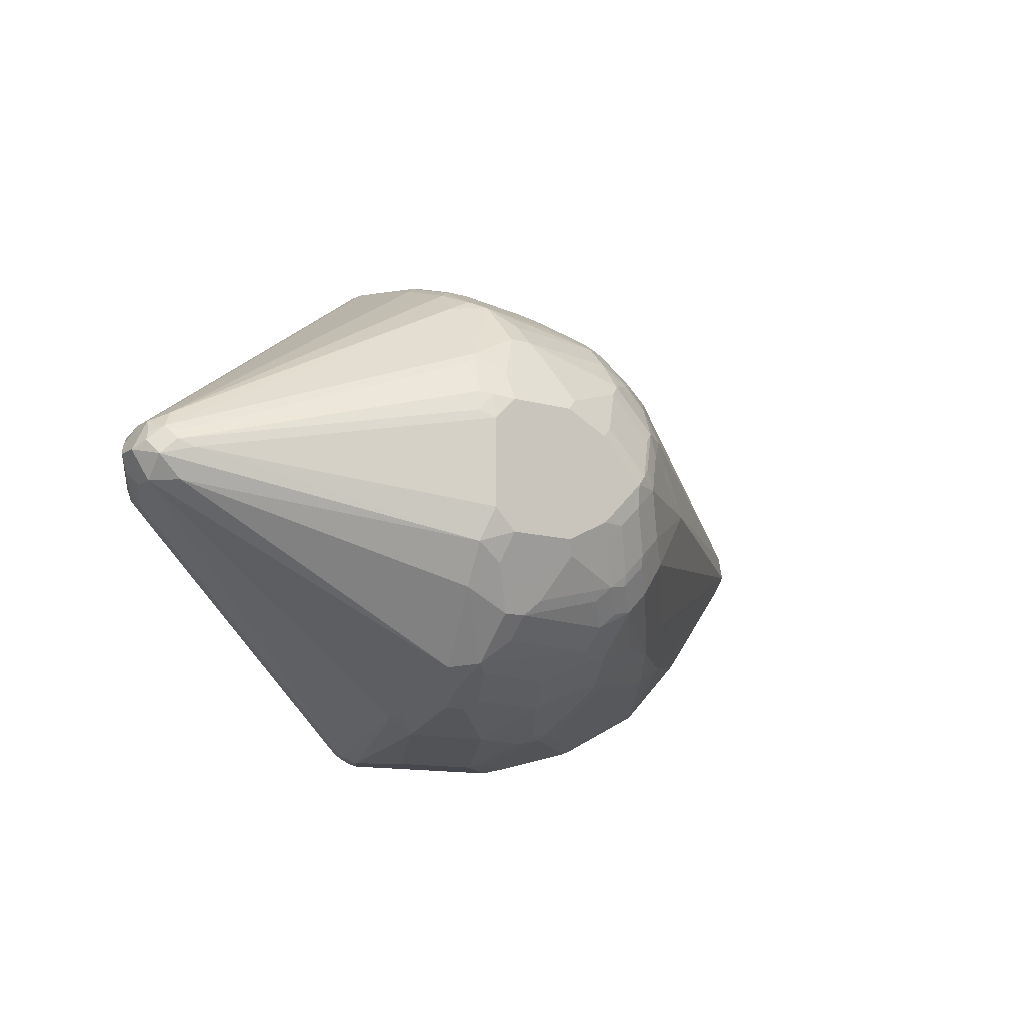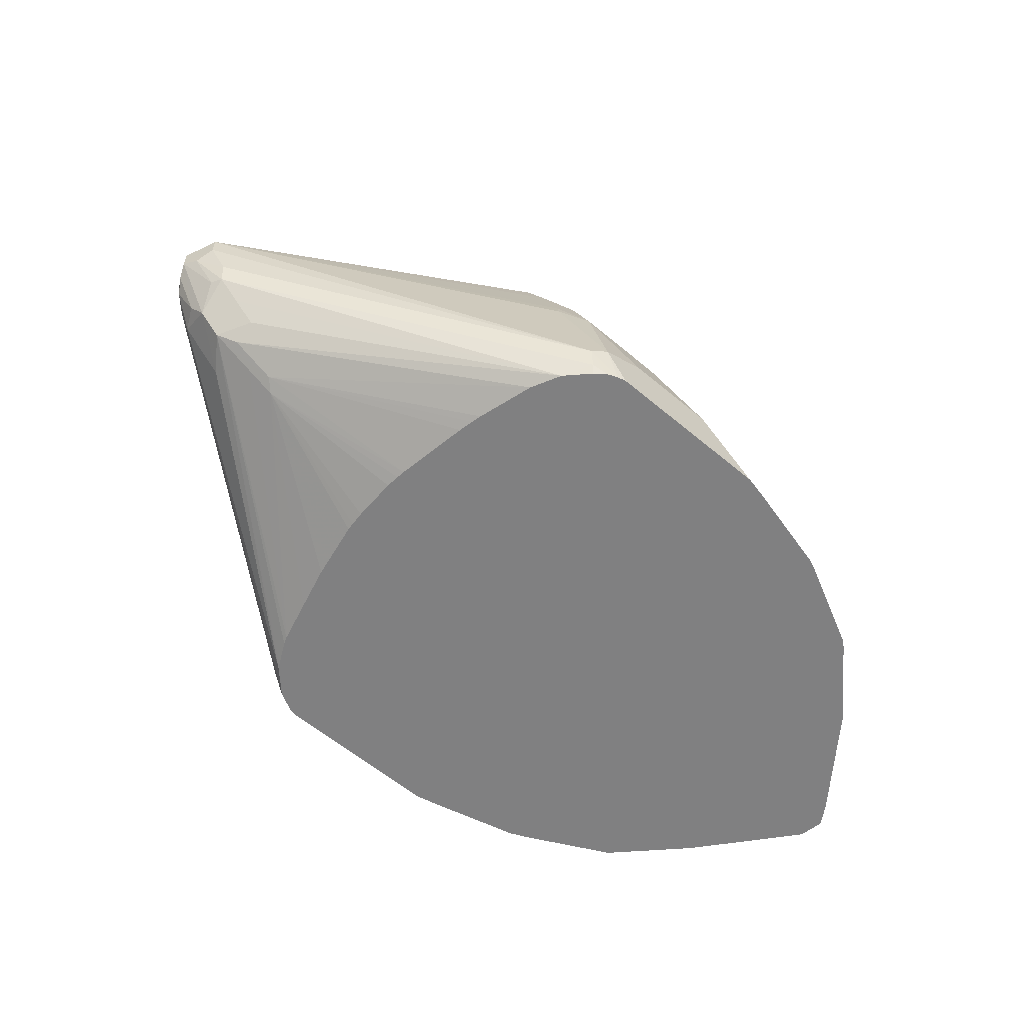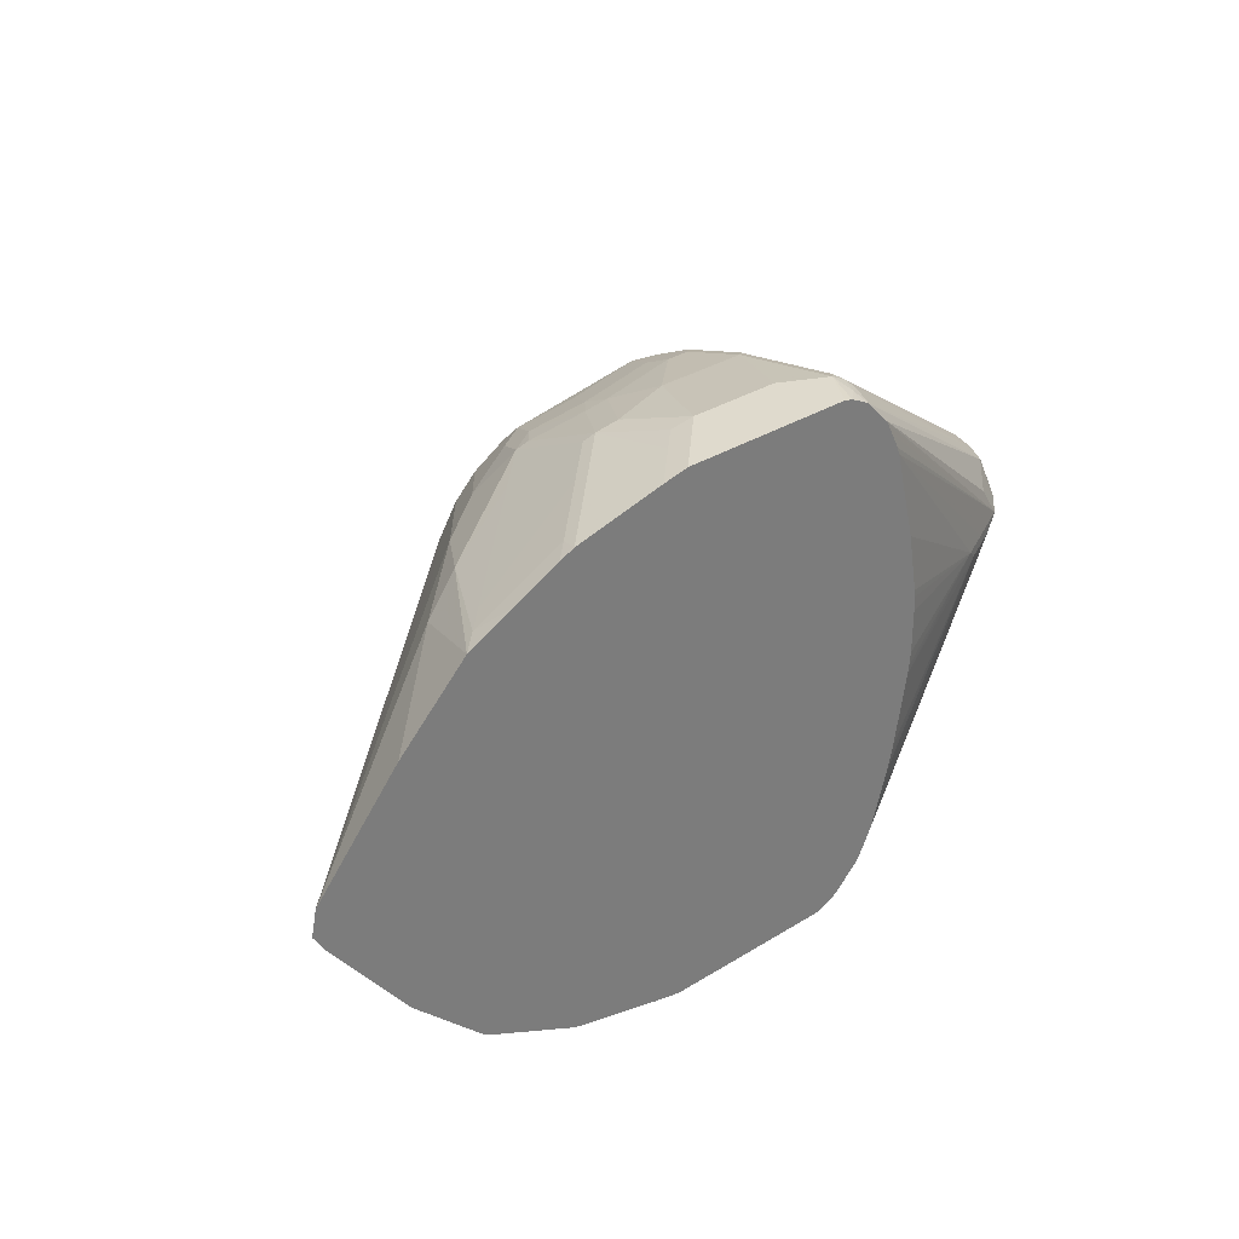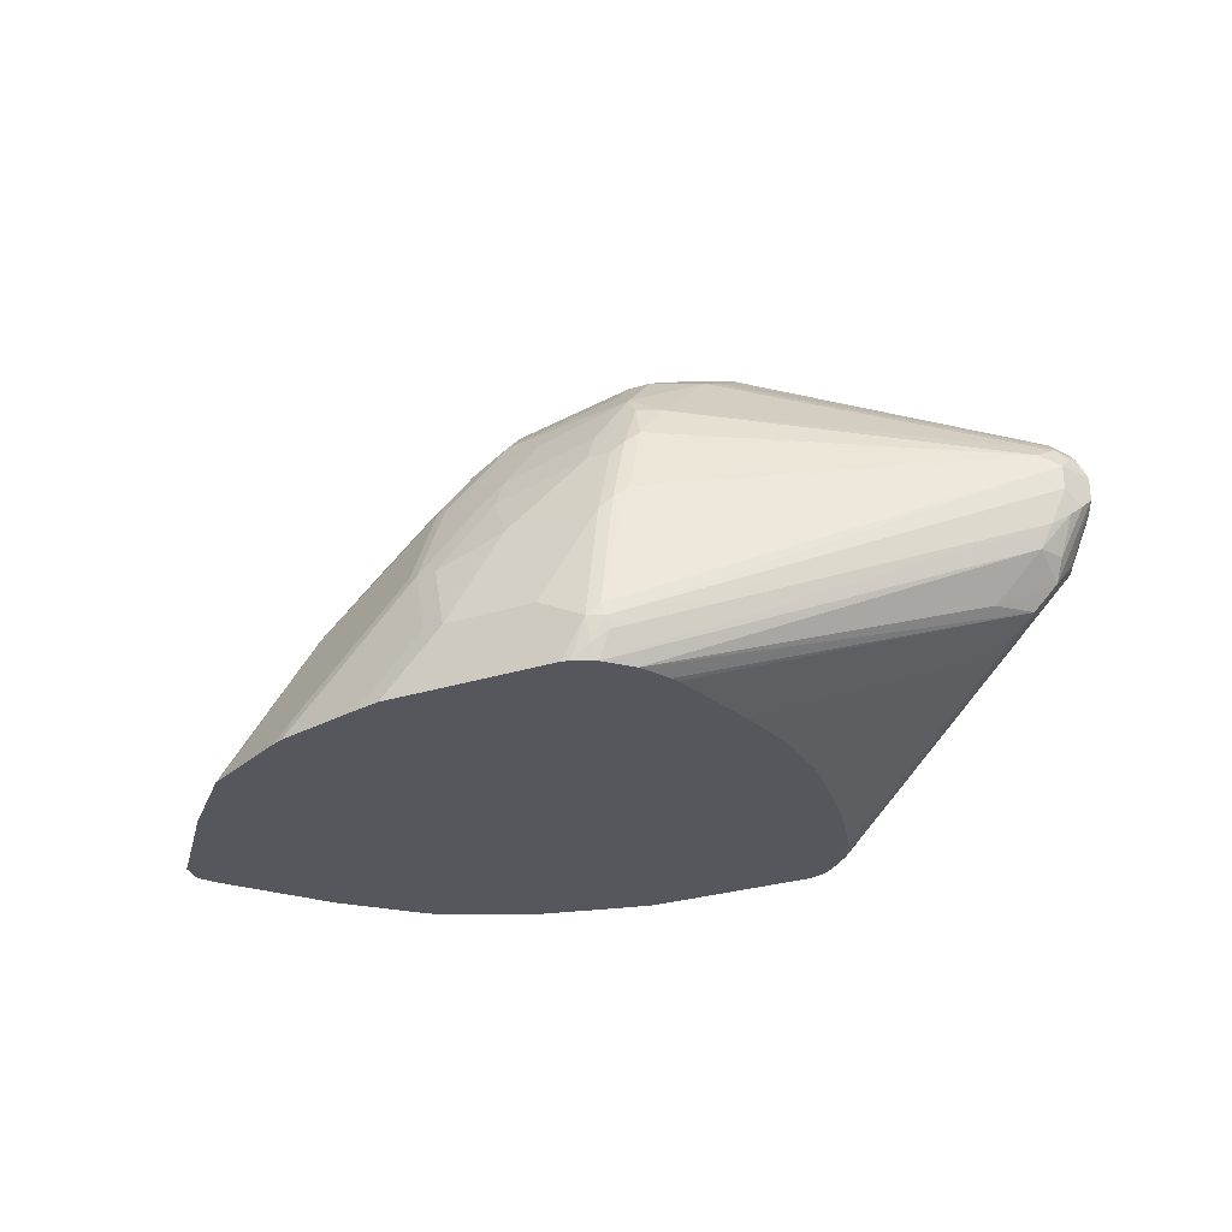
<metadata>
{"format":"obj","ext":"obj","renderer":"f3d","projection":"perspective","resolution":1024,"background":"white","views":[{"elev":-11.9,"azim":145.1,"up":"+Z"},{"elev":-60.1,"azim":139.3,"up":"+Y"},{"elev":32.7,"azim":-40.5,"up":"+Z"},{"elev":-27.6,"azim":26.2,"up":"+Y"}]}
</metadata>
<code>
v 0.5227 0.4182 -0.2091
v 0.5227 0.5054 -0.1917
v 0.5459 0.5112 -0.18
v 0.5344 0.4124 -0.2033
v 0.512 0.3892 -0.2074
v 0.5053 0.3892 -0.2091
v 0.4878 0.4357 -0.2091
v 0.5227 0.5576 -0.1742
v 0.543 0.5257 -0.1771
v 0.453 0.5054 -0.1917
v 0.7899 0.5634 -0.02321
v 0.5314 0.3964 -0.2004
v 0.5201 0.3892 -0.2041
v 0.7899 0.546 -0.02321
v 0.7783 0.517 -0.02902
v 0.7754 0.501 -0.02612
v 0.3718 0.3892 -0.2091
v 0.4183 0.4357 -0.2091
v 0.5053 0.5576 -0.1742
v 0.5227 0.5925 -0.1568
v 0.5285 0.5808 -0.1626
v 0.5489 0.6012 -0.1481
v 0.543 0.5779 -0.1597
v 0.4008 0.4879 -0.1917
v 0.395 0.4995 -0.1858
v 0.4357 0.5402 -0.1742
v 0.4995 0.5692 -0.1684
v 0.7725 0.5808 -0.02321
v 0.7899 0.5808 -0.005772
v 0.8016 0.5576 0
v 0.5285 0.3892 -0.1975
v 0.546 0.3892 -0.18
v 0.8016 0.5402 0
v 0.7957 0.5344 -0.01158
v 0.7798 0.5032 -0.0174
v 0.7725 0.4821 0
v 0.758 0.4836 -0.02612
v 0.3522 0.3892 -0.2047
v 0.3834 0.4008 -0.2091
v 0.3812 0.4182 -0.2047
v 0.3987 0.4357 -0.2047
v 0.3812 0.4879 -0.1873
v 0.5169 0.6041 -0.151
v 0.5285 0.6157 -0.1452
v 0.5633 0.6505 -0.09293
v 0.395 0.5692 -0.151
v 0.4299 0.5518 -0.1684
v 0.3791 0.4966 -0.1829
v 0.4472 0.5866 -0.151
v 0.5663 0.6709 -0.06095
v 0.7667 0.5925 0
v 0.7783 0.5866 0.005772
v 0.7841 0.575 0.0174
v 0.7957 0.5692 0.005772
v 0.7928 0.5663 0.01306
v 0.7899 0.5576 0.02321
v 0.5547 0.3892 -0.1626
v 0.7405 0.4661 -0.02612
v 0.7405 0.4574 -0.008678
v 0.7899 0.5402 0.02321
v 0.7972 0.5315 0.008678
v 0.7798 0.4966 0.008678
v 0.771 0.4966 0.02612
v 0.7362 0.4618 0.02612
v 0.755 0.4647 0
v 0.3638 0.4008 -0.2047
v 0.2825 0.3892 -0.1873
v 0.3616 0.4792 -0.1829
v 0.4588 0.5983 -0.1452
v 0.5111 0.6331 -0.1278
v 0.5285 0.6505 -0.1103
v 0.424 0.6157 -0.1278
v 0.5489 0.6534 -0.09583
v 0.4124 0.6041 -0.1336
v 0.3791 0.5663 -0.1481
v 0.5459 0.668 -0.07549
v 0.5402 0.6796 -0.05228
v 0.5547 0.6767 -0.04937
v 0.5576 0.6796 -0.03484
v 0.5576 0.6796 0.03484
v 0.5692 0.6738 0.04065
v 0.7754 0.5837 0.01306
v 0.5663 0.6709 0.05661
v 0.7667 0.5808 0.02321
v 0.5489 0.6012 0.1437
v 0.7754 0.5663 0.03046
v 0.5314 0.4269 0.2047
v 0.5344 0.4182 0.2033
v 0.5576 0.3892 -0.1568
v 0.7435 0.4589 0
v 0.7057 0.44 -0.008678
v 0.7798 0.5141 0.02612
v 0.7906 0.5228 0.0174
v 0.5275 0.3892 0.1994
v 0.5459 0.3892 0.18
v 0.5479 0.3892 0.1761
v 0.5518 0.3892 0.1684
v 0.5576 0.3892 0.1568
v 0.5597 0.3892 0.151
v 0.2752 0.3892 -0.1844
v 0.2745 0.3921 -0.1829
v 0.3442 0.5315 -0.1481
v 0.3616 0.5489 -0.1481
v 0.257 0.4444 -0.1481
v 0.5111 0.6505 -0.1103
v 0.5227 0.6622 -0.08711
v 0.3965 0.6012 -0.1307
v 0.3965 0.636 -0.09583
v 0.424 0.6331 -0.1103
v 0.2745 0.4966 -0.1307
v 0.3093 0.5489 -0.1132
v 0.3463 0.575 -0.1176
v 0.4878 0.6796 -0.05228
v 0.5576 0.6752 0.05445
v 0.5402 0.6796 0.05228
v 0.5663 0.6534 0.08273
v 0.5576 0.6505 0.09293
v 0.5402 0.668 0.07549
v 0.5227 0.6157 0.1452
v 0.5314 0.6012 0.1524
v 0.5402 0.575 0.1633
v 0.5402 0.5228 0.1808
v 0.5314 0.5141 0.1873
v 0.5227 0.4182 0.2091
v 0.5249 0.4008 0.2047
v 0.5358 0.4095 0.2004
v 0.5706 0.3892 -0.1125
v 0.7202 0.4473 0
v 0.6969 0.4357 0
v 0.5848 0.3892 -0.03484
v 0.575 0.3892 -0.09293
v 0.5724 0.3892 -0.1046
v 0.5196 0.3892 0.2037
v 0.5685 0.3892 0.1161
v 0.2403 0.3892 -0.167
v 0.2048 0.3921 -0.1481
v 0.4995 0.6563 -0.09874
v 0.5053 0.6622 -0.08711
v 0.4415 0.6505 -0.09293
v 0.4139 0.6534 -0.07839
v 0.4124 0.6389 -0.09874
v 0.3791 0.636 -0.07839
v 0.2396 0.4792 -0.1132
v 0.257 0.4966 -0.1132
v 0.2904 0.546 -0.08711
v 0.4821 0.6738 -0.06386
v 0.4357 0.6622 -0.06967
v 0.4472 0.6738 -0.04646
v 0.453 0.6796 -0.03484
v 0.4878 0.6796 0.05228
v 0.5227 0.6622 0.08711
v 0.5227 0.6505 0.1103
v 0.5053 0.5808 0.1626
v 0.5227 0.5925 0.1568
v 0.5053 0.6331 0.1278
v 0.4183 0.6157 0.1278
v 0.453 0.5983 0.1452
v 0.5314 0.5663 0.1699
v 0.5227 0.5054 0.1917
v 0.4878 0.4357 0.2091
v 0.5053 0.3892 0.2091
v 0.5119 0.3892 0.2076
v 0.5772 0.3892 0.0813
v 0.5854 0.3892 0.03484
v 0.5859 0.3892 0.02902
v 0.5866 0.3892 0.01744
v 0.5866 0.3892 -0.0174
v 0.5857 0.3892 -0.02808
v 0.2055 0.3892 -0.1495
v 0.2004 0.3892 -0.1452
v 0.1525 0.3921 -0.09583
v 0.4299 0.6563 -0.0813
v 0.3965 0.6534 -0.06095
v 0.3987 0.6578 -0.05228
v 0.4161 0.6578 -0.06967
v 0.3602 0.6331 -0.05228
v 0.2382 0.4937 -0.08711
v 0.09122 0.3892 -0.01625
v 0.09009 0.3892 -0.01449
v 0.273 0.5286 -0.08711
v 0.08135 0.3892 0
v 0.4335 0.6752 -0.03484
v 0.4161 0.6752 -0.0174
v 0.4183 0.6796 0
v 0.4792 0.6752 0.06095
v 0.4878 0.668 0.07549
v 0.5053 0.6622 0.08711
v 0.453 0.6796 0.03484
v 0.4443 0.6752 0.04356
v 0.5053 0.6505 0.1103
v 0.5053 0.5576 0.1742
v 0.4357 0.5634 0.1626
v 0.4183 0.6331 0.1103
v 0.3921 0.6317 0.09583
v 0.3921 0.5968 0.1307
v 0.4008 0.5808 0.1452
v 0.5227 0.5576 0.1742
v 0.453 0.5054 0.1917
v 0.4183 0.4357 0.2091
v 0.3718 0.3892 0.2091
v 0.1888 0.3892 -0.1336
v 0.1656 0.3892 -0.1104
v 0.1482 0.3892 -0.09293
v 0.3776 0.6505 -0.03484
v 0.395 0.668 0
v 0.3079 0.5983 0
v 0.08529 0.3892 0.01932
v 0.4095 0.6752 0.008678
v 0.4966 0.6578 0.09583
v 0.4269 0.6578 0.07839
v 0.3921 0.6578 0.04356
v 0.4357 0.6505 0.09293
v 0.4357 0.5402 0.1742
v 0.4183 0.5423 0.1699
v 0.4183 0.6512 0.08711
v 0.4095 0.6404 0.09583
v 0.3834 0.6512 0.05228
v 0.3747 0.6317 0.07839
v 0.305 0.5445 0.1132
v 0.3485 0.5772 0.1176
v 0.3747 0.562 0.1481
v 0.3834 0.5598 0.1524
v 0.4008 0.4879 0.1917
v 0.3834 0.4901 0.1873
v 0.4008 0.4378 0.2047
v 0.3834 0.4204 0.2047
v 0.3834 0.4008 0.2091
v 0.3522 0.3892 0.2047
v 0.3776 0.6505 0.03484
v 0.4008 0.6687 0.0174
v 0.3602 0.6331 0.05228
v 0.1491 0.3892 0.09485
v 0.2352 0.4749 0.1132
v 0.2876 0.5271 0.1132
v 0.2904 0.546 0.08711
v 0.3834 0.5249 0.1699
v 0.3747 0.6404 0.06095
v 0.2701 0.4923 0.1307
v 0.3398 0.5271 0.1481
v 0.3747 0.4923 0.1829
v 0.3398 0.4574 0.1829
v 0.2825 0.3892 0.1873
v 0.3659 0.403 0.2047
v 0.2014 0.3892 0.1471
v 0.2178 0.4052 0.1481
v 0.2352 0.4226 0.1481
v 0.2876 0.4052 0.1829
v 0.2713 0.3892 0.1824
v 0.2364 0.3892 0.1649
f 1 2 3
f 137 146 138
f 136 171 143
f 136 170 171
f 136 169 170
f 135 169 136
f 129 168 130
f 129 167 168
f 129 166 167
f 129 165 166
f 129 164 165
f 129 163 164
f 129 134 163
f 125 162 133
f 124 162 125
f 124 161 162
f 124 200 161
f 124 227 200
f 124 199 227
f 124 160 199
f 124 159 160
f 123 158 159
f 122 158 123
f 121 158 122
f 120 158 121
f 120 154 158
f 119 157 153
f 119 156 157
f 137 139 172
f 119 155 156
f 137 172 146
f 140 173 174
f 153 157 192
f 151 190 152
f 151 187 190
f 150 189 185
f 150 188 189
f 150 186 187
f 150 185 186
f 149 183 184
f 149 182 183
f 148 182 149
f 147 182 148
f 147 175 182
f 147 172 175
f 146 172 147
f 145 181 176
f 145 180 181
f 144 180 145
f 143 179 177
f 143 178 179
f 143 171 178
f 143 180 144
f 143 177 180
f 142 204 173
f 142 176 204
f 140 172 141
f 140 175 172
f 140 174 175
f 139 141 172
f 153 192 213
f 119 190 155
f 119 154 120
f 102 110 103
f 102 104 110
f 101 135 136
f 100 135 101
f 99 129 128
f 99 134 129
f 94 125 133
f 94 126 125
f 92 126 94
f 91 132 127
f 91 131 132
f 91 130 131
f 91 129 130
f 91 128 129
f 90 99 128
f 90 128 91
f 89 91 127
f 88 126 92
f 88 125 126
f 88 124 125
f 87 124 88
f 87 159 124
f 87 123 159
f 87 122 123
f 86 122 87
f 86 121 122
f 85 121 86
f 104 136 110
f 119 152 190
f 105 137 138
f 105 139 137
f 119 191 154
f 119 153 191
f 118 151 152
f 117 152 119
f 117 118 152
f 115 151 118
f 115 187 151
f 115 150 187
f 114 115 118
f 113 148 149
f 113 147 148
f 113 146 147
f 113 138 146
f 111 176 142
f 111 145 176
f 111 144 145
f 110 144 111
f 110 143 144
f 110 136 143
f 109 141 139
f 108 173 140
f 108 142 173
f 108 111 142
f 108 112 111
f 108 141 109
f 108 140 141
f 107 112 108
f 105 109 139
f 85 120 121
f 153 213 191
f 155 190 193
f 218 235 219
f 218 231 235
f 218 237 231
f 217 237 218
f 217 231 237
f 217 229 231
f 214 224 223
f 214 236 224
f 214 222 236
f 213 214 223
f 210 215 212
f 210 217 215
f 210 211 217
f 209 210 212
f 208 217 211
f 208 230 217
f 207 235 231
f 207 219 235
f 207 234 219
f 207 233 234
f 207 232 233
f 206 231 229
f 206 207 231
f 205 206 229
f 205 230 208
f 205 217 230
f 205 229 217
f 219 234 238
f 204 206 205
f 219 238 220
f 221 238 239
f 245 248 247
f 245 249 248
f 244 249 245
f 242 247 248
f 241 247 242
f 241 245 247
f 241 246 245
f 239 246 241
f 239 241 240
f 238 246 239
f 238 245 246
f 238 244 245
f 233 238 234
f 233 244 238
f 232 244 233
f 228 243 242
f 227 243 228
f 226 243 227
f 226 242 243
f 224 242 226
f 224 241 242
f 224 240 241
f 224 236 240
f 224 226 225
f 221 236 222
f 221 240 236
f 221 239 240
f 220 238 221
f 154 191 158
f 200 227 228
f 199 225 226
f 183 205 184
f 181 207 206
f 177 181 180
f 177 179 181
f 176 206 204
f 176 181 206
f 174 204 205
f 174 182 175
f 174 183 182
f 174 205 183
f 173 204 174
f 171 203 178
f 171 202 203
f 171 201 202
f 170 201 171
f 159 198 199
f 159 191 198
f 159 197 191
f 158 197 159
f 158 191 197
f 157 196 192
f 156 196 157
f 156 221 196
f 156 195 221
f 156 194 195
f 156 193 194
f 155 193 156
f 184 205 208
f 199 226 227
f 184 208 189
f 185 209 186
f 199 224 225
f 199 223 224
f 198 223 199
f 198 213 223
f 196 222 214
f 196 221 222
f 195 220 221
f 194 220 195
f 194 219 220
f 194 218 219
f 194 217 218
f 194 215 217
f 194 216 215
f 193 212 215
f 193 216 194
f 193 215 216
f 192 214 213
f 192 196 214
f 191 213 198
f 190 212 193
f 190 209 212
f 189 211 210
f 189 208 211
f 187 209 190
f 186 209 187
f 185 210 209
f 185 189 210
f 184 189 188
f 85 119 120
f 159 199 160
f 84 117 85
f 12 32 31
f 12 16 32
f 12 31 13
f 11 22 28
f 11 23 22
f 11 33 14
f 11 30 33
f 11 29 30
f 11 28 29
f 10 27 19
f 10 26 27
f 10 25 26
f 10 24 25
f 10 18 24
f 9 23 11
f 8 22 23
f 8 21 22
f 8 44 21
f 8 20 44
f 8 19 20
f 5 17 6
f 5 38 17
f 5 67 38
f 5 100 67
f 5 135 100
f 5 169 135
f 5 170 169
f 14 33 34
f 5 201 170
f 14 34 15
f 16 34 35
f 29 51 52
f 28 50 29
f 28 45 50
f 27 49 43
f 27 47 49
f 26 47 27
f 25 75 46
f 25 48 75
f 25 42 48
f 25 47 26
f 25 46 47
f 24 42 25
f 22 45 28
f 22 44 45
f 21 44 22
f 20 43 44
f 19 43 20
f 19 27 43
f 18 42 24
f 18 41 42
f 18 40 41
f 18 39 40
f 17 66 39
f 17 38 66
f 16 37 32
f 16 36 37
f 16 35 36
f 15 34 16
f 29 52 53
f 5 202 201
f 5 178 203
f 5 32 57
f 5 31 32
f 5 13 31
f 4 16 12
f 4 15 16
f 4 14 15
f 4 11 14
f 4 13 5
f 4 12 13
f 3 11 4
f 3 9 11
f 2 19 8
f 2 10 19
f 2 18 10
f 2 7 18
f 2 9 3
f 2 23 9
f 2 8 23
f 1 7 2
f 1 18 7
f 1 39 18
f 1 17 39
f 1 6 17
f 1 5 6
f 1 4 5
f 1 3 4
f 85 117 119
f 5 57 89
f 5 203 202
f 5 89 127
f 5 132 131
f 5 179 178
f 5 181 179
f 5 207 181
f 5 244 232
f 5 249 244
f 5 248 249
f 5 242 248
f 5 228 242
f 5 200 228
f 5 161 200
f 5 162 161
f 5 133 162
f 5 94 133
f 5 95 94
f 5 96 95
f 5 97 96
f 5 98 97
f 5 99 98
f 5 134 99
f 5 163 134
f 5 164 163
f 5 165 164
f 5 166 165
f 5 167 166
f 5 168 167
f 5 130 168
f 5 131 130
f 5 127 132
f 29 53 54
f 5 232 207
f 29 50 51
f 70 109 105
f 70 72 109
f 69 74 72
f 68 104 102
f 68 136 104
f 68 101 136
f 68 102 103
f 67 101 68
f 67 100 101
f 65 99 90
f 65 98 99
f 65 97 98
f 65 96 97
f 65 95 96
f 64 95 65
f 63 95 64
f 63 94 95
f 63 92 94
f 63 93 92
f 62 93 63
f 61 93 62
f 60 88 92
f 60 93 61
f 60 92 93
f 59 91 89
f 59 90 91
f 59 65 90
f 71 105 138
f 58 65 59
f 71 138 106
f 72 74 107
f 83 117 116
f 29 54 30
f 83 118 117
f 83 114 118
f 82 117 84
f 82 116 117
f 82 83 116
f 81 114 83
f 80 115 114
f 80 114 81
f 77 79 78
f 77 80 79
f 77 115 80
f 77 150 115
f 77 188 150
f 77 184 188
f 77 149 184
f 77 113 149
f 77 138 113
f 77 106 138
f 76 106 77
f 75 112 107
f 75 111 112
f 75 110 111
f 75 103 110
f 72 108 109
f 72 107 108
f 71 76 73
f 57 59 89
f 71 106 76
f 56 87 88
f 44 70 105
f 43 69 44
f 43 49 69
f 42 67 68
f 42 68 48
f 40 67 42
f 40 66 67
f 40 42 41
f 39 66 40
f 38 67 66
f 36 62 63
f 36 58 37
f 36 64 65
f 36 63 64
f 33 36 35
f 33 62 36
f 33 61 62
f 33 60 61
f 33 35 34
f 32 59 57
f 32 58 59
f 32 37 58
f 30 60 33
f 30 56 60
f 56 88 60
f 30 55 56
f 30 54 55
f 44 105 71
f 44 71 45
f 36 65 58
f 44 72 70
f 53 86 56
f 53 85 86
f 44 69 72
f 53 84 85
f 53 82 84
f 53 55 54
f 53 56 55
f 52 83 82
f 52 81 83
f 51 81 52
f 51 80 81
f 51 79 80
f 50 79 51
f 52 82 53
f 56 86 87
f 45 71 73
f 45 73 50
f 50 78 79
f 46 74 49
f 46 49 47
f 46 75 107
f 48 68 103
f 46 107 74
f 49 74 69
f 50 73 76
f 50 76 77
f 50 77 78
f 48 103 75

</code>
